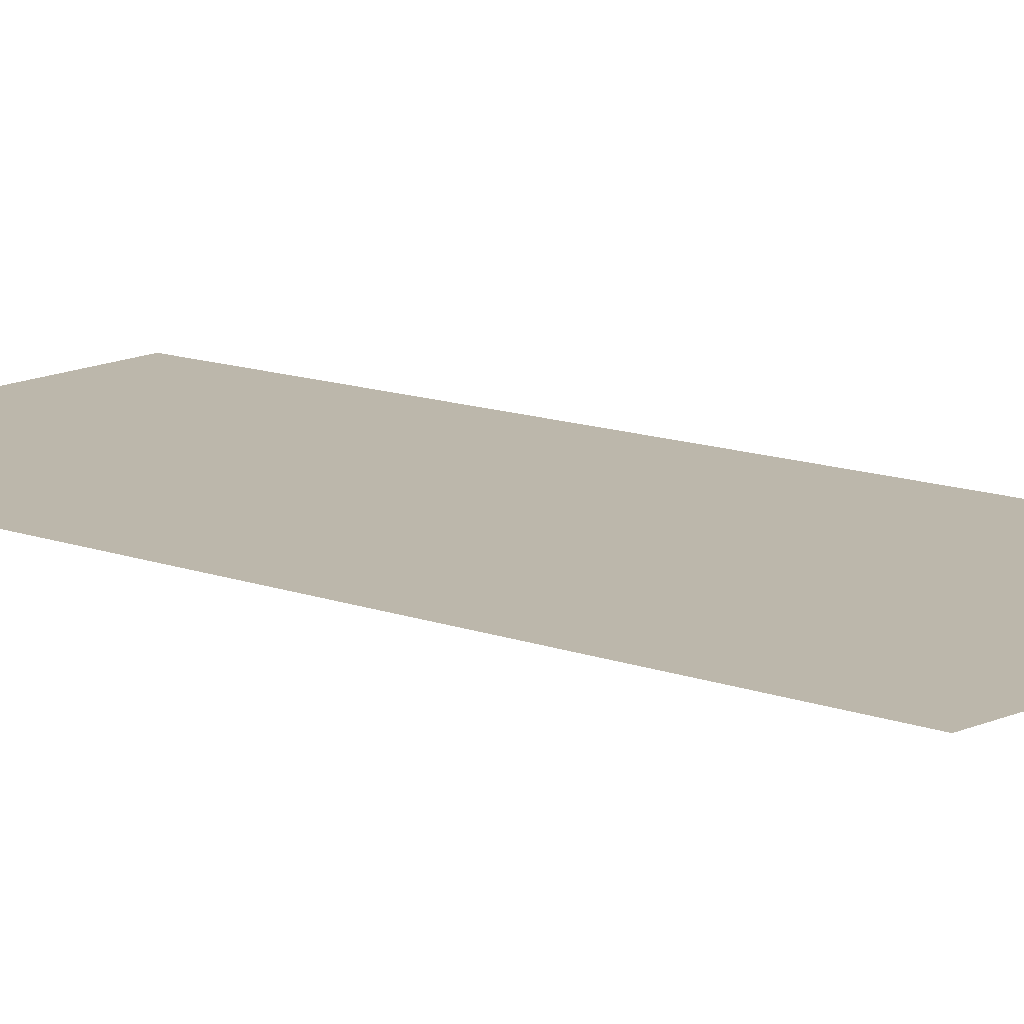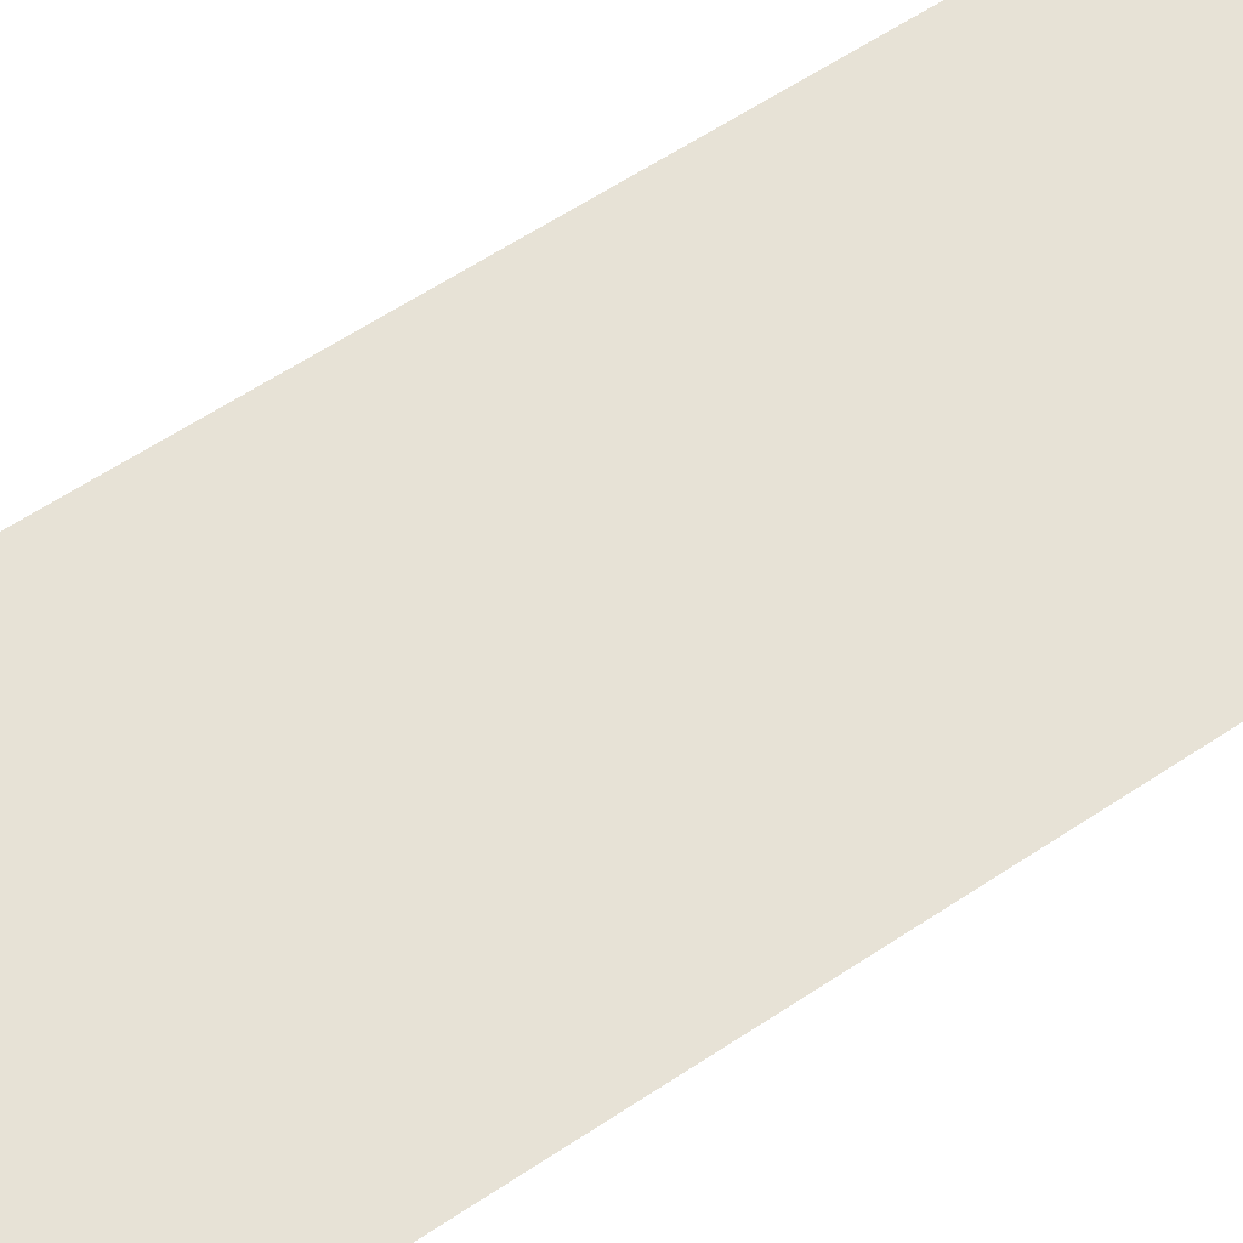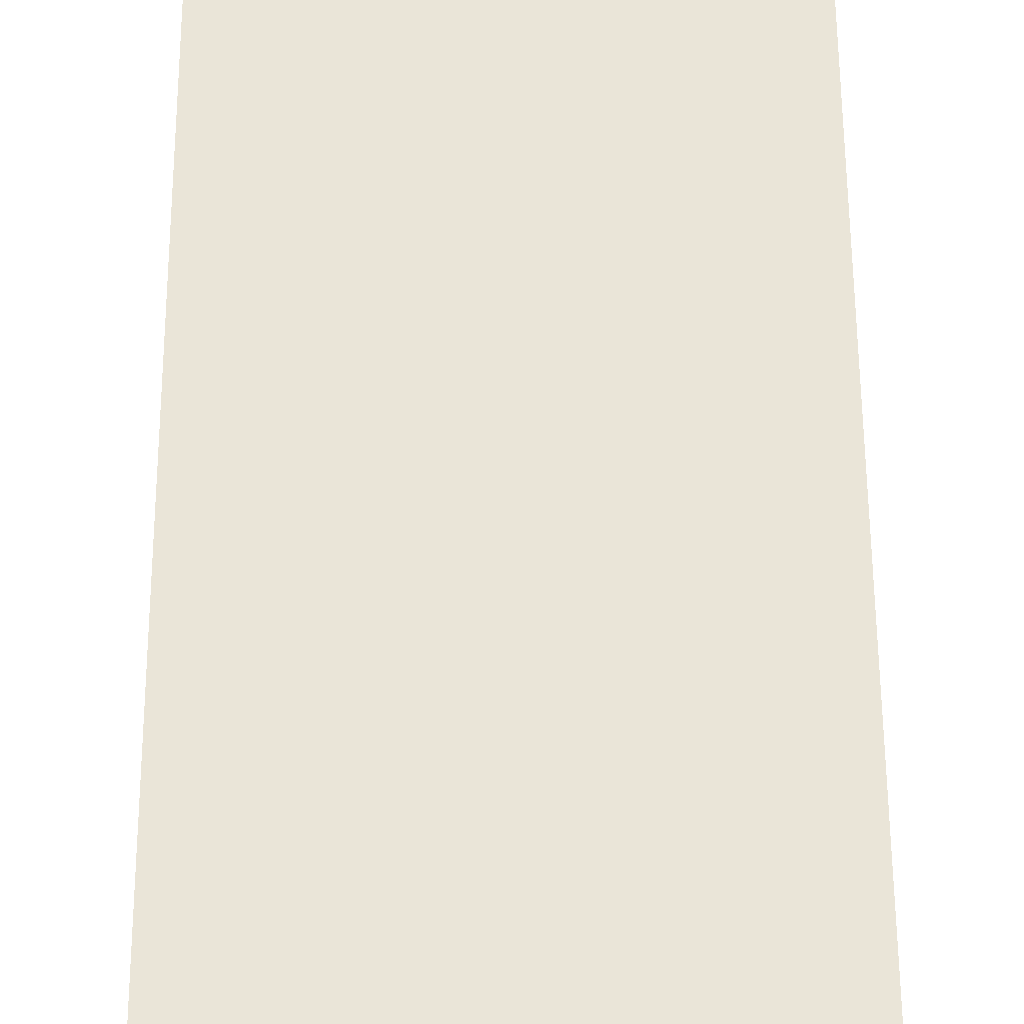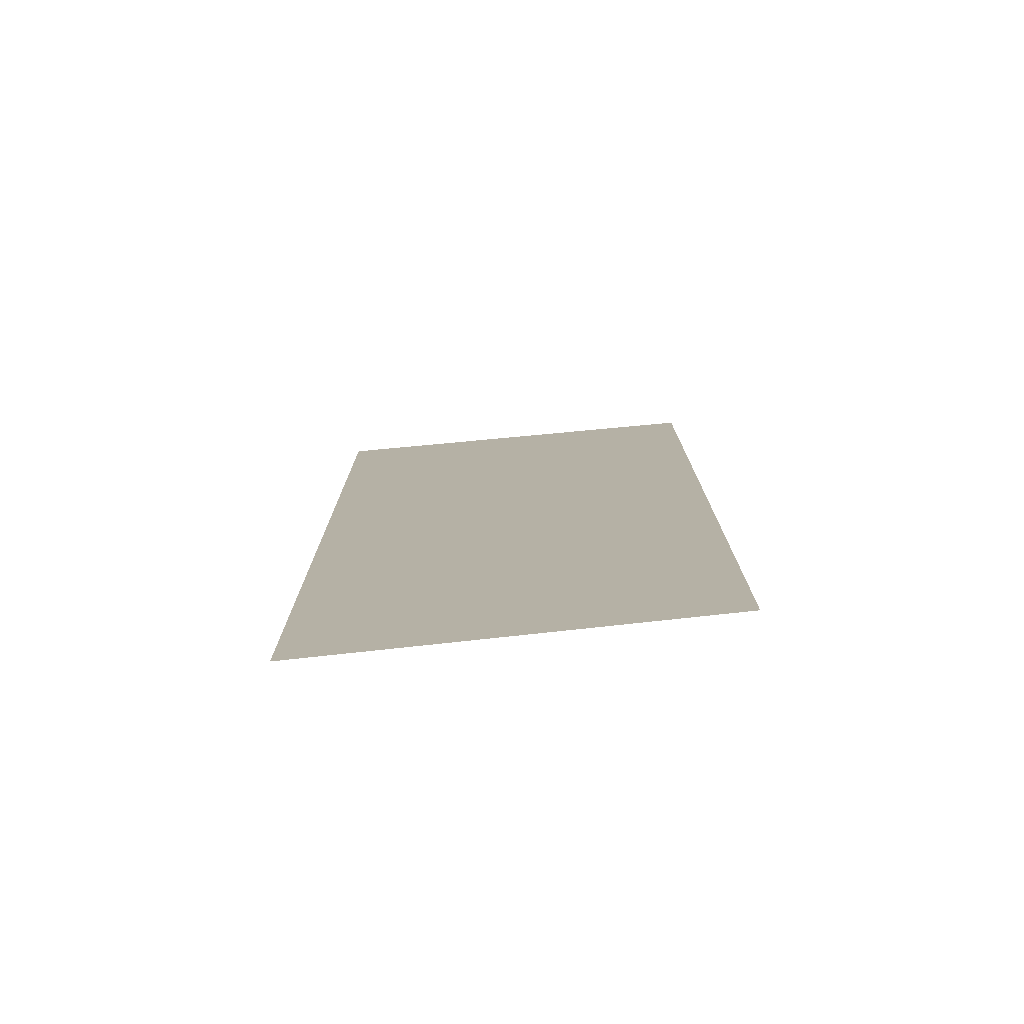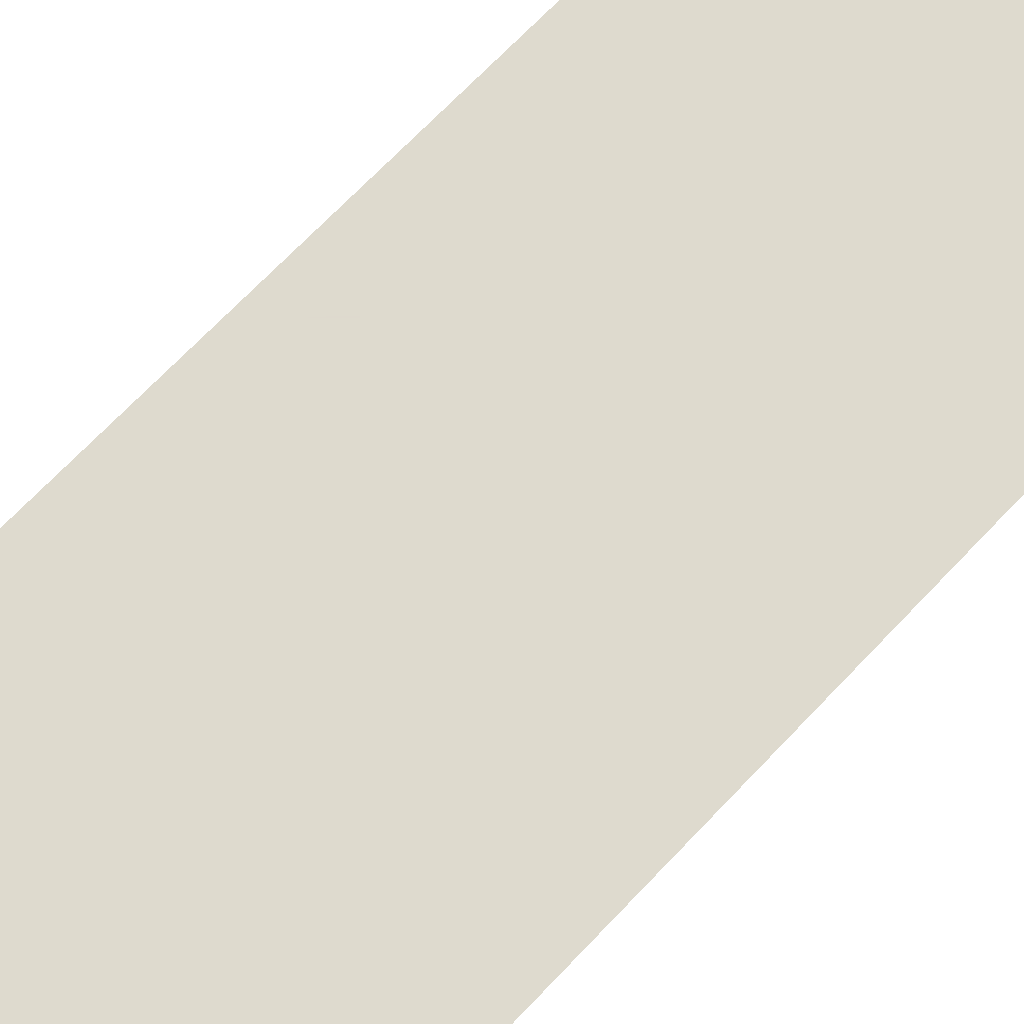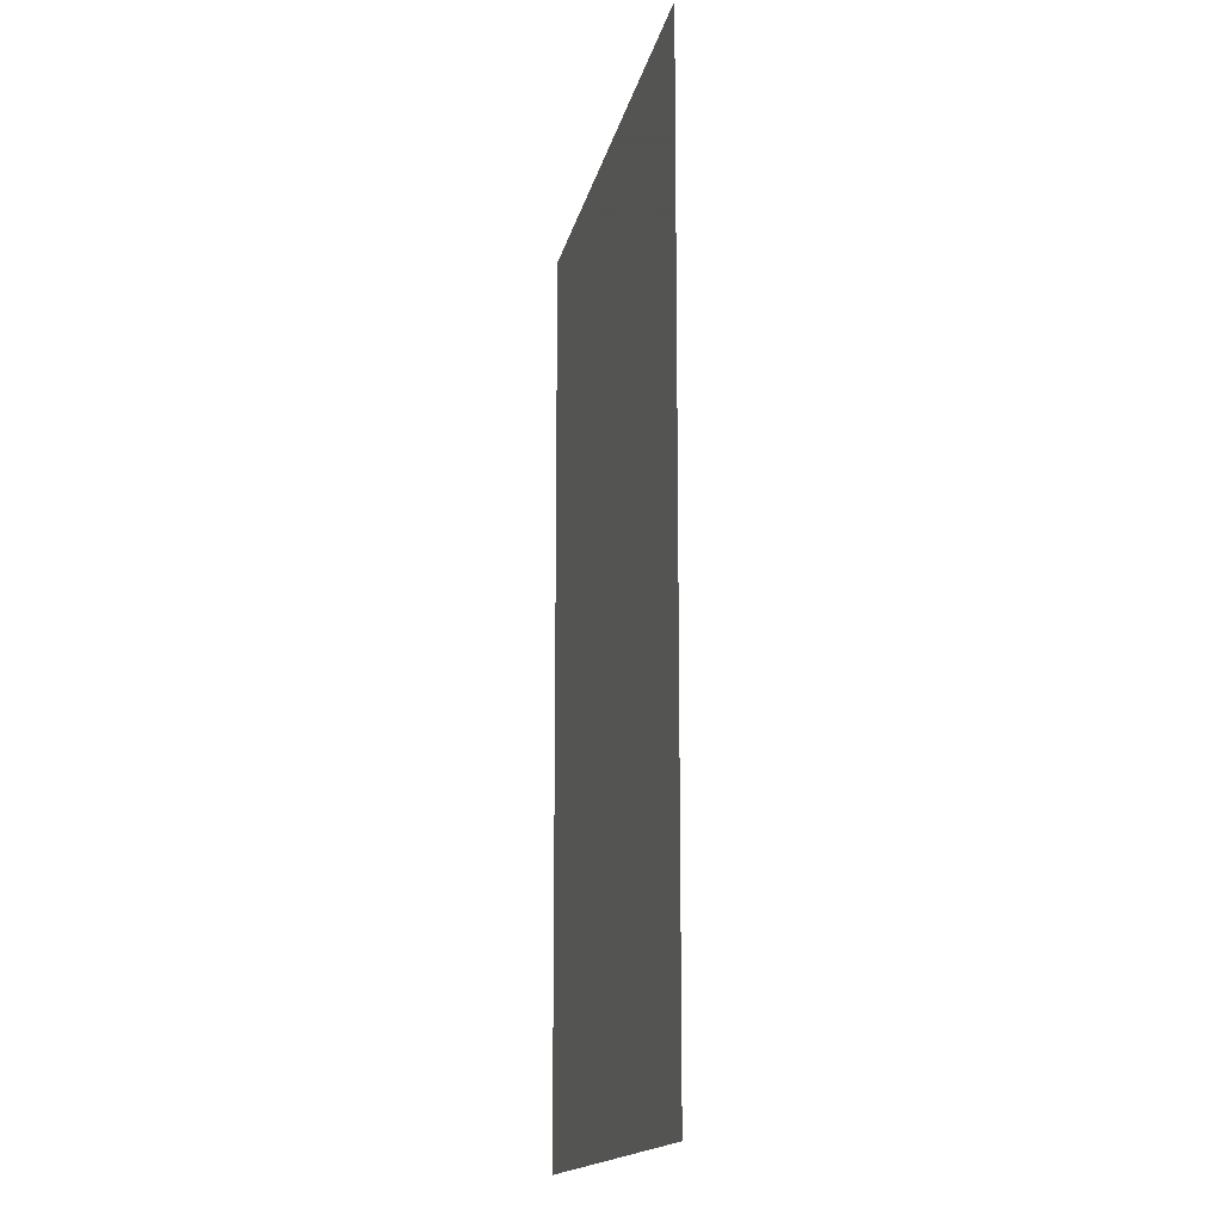
<metadata>
{"format":"obj","ext":"obj","renderer":"f3d","projection":"perspective","resolution":1024,"background":"white","views":[{"elev":14.4,"azim":-52.8,"up":"+Y"},{"elev":62.9,"azim":-123.7,"up":"+Y"},{"elev":58.7,"azim":179.7,"up":"+Y"},{"elev":-77.6,"azim":-172.6,"up":"+Z"},{"elev":71.3,"azim":-136.2,"up":"+Y"},{"elev":-13.1,"azim":74.5,"up":"+Z"}]}
</metadata>
<code>
v -0.01879 -0.0125 0.4239
v -0.02284 -0.0125 0.4153
v -0.02409 -0.0125 0.4133
v -0.01879 -0.0125 0.4239
v -0.02105 -0.0125 0.4172
v -0.02284 -0.0125 0.4153
v -0.01879 -0.0125 0.4239
v -0.01875 -0.0125 0.4191
v -0.02105 -0.0125 0.4172
v -0.01879 -0.0125 0.4239
v -0.01599 -0.0125 0.4208
v -0.01875 -0.0125 0.4191
v -0.01879 -0.0125 0.4239
v -0.01282 -0.0125 0.4224
v -0.01599 -0.0125 0.4208
v -0.01879 -0.0125 0.4239
v -0.009273 -0.0125 0.4239
v -0.01282 -0.0125 0.4224
v -0.009273 -0.0125 0.4239
v -0.02409 -0.0125 0.4133
v -0.02284 -0.0125 0.4153
v -0.01282 -0.0125 0.4224
v -0.01282 -0.0125 0.4224
v -0.02284 -0.0125 0.4153
v -0.02105 -0.0125 0.4172
v -0.01599 -0.0125 0.4208
v -0.01599 -0.0125 0.4208
v -0.02105 -0.0125 0.4172
v -0.01875 -0.0125 0.4191
v -0.07409 -0.0125 0.3133
v -0.06238 -0.0125 0.3177
v -0.0666 -0.0125 0.3283
v -0.07409 -0.0125 0.3133
v -0.0416 -0.0125 0.3133
v -0.06238 -0.0125 0.3177
v -0.0666 -0.0125 0.3283
v -0.06238 -0.0125 0.3177
v -0.0416 -0.0125 0.3133
v -0.0366 -0.0125 0.2583
v -0.02488 -0.0125 0.2627
v -0.02909 -0.0125 0.2733
v -0.0366 -0.0125 0.2583
v -0.004095 -0.0125 0.2583
v -0.02488 -0.0125 0.2627
v -0.02909 -0.0125 0.2733
v -0.02488 -0.0125 0.2627
v -0.004095 -0.0125 0.2583
v -0.1166 -0.0125 0.2283
v -0.1049 -0.0125 0.2327
v -0.1091 -0.0125 0.2433
v -0.1166 -0.0125 0.2283
v -0.0841 -0.0125 0.2283
v -0.1049 -0.0125 0.2327
v -0.1091 -0.0125 0.2433
v -0.1049 -0.0125 0.2327
v -0.0841 -0.0125 0.2283
v -0.354 -0.0125 0.8046
v -0.354 -0.0125 0.3673
v -0.3267 -0.0125 0.3456
v -0.1403 -0.0125 0.4283
v -0.354 -0.0125 0.8046
v -0.1403 -0.0125 0.4283
v -0.07909 -0.0125 0.4283
v -0.354 -0.0125 0.8046
v -0.07909 -0.0125 0.4283
v -0.01879 -0.0125 0.4239
v -0.009273 -0.0125 0.4239
v -0.354 -0.0125 0.8046
v -0.009273 -0.0125 0.4239
v -0.00543 -0.0125 0.4252
v -0.354 -0.0125 0.8046
v -0.00543 -0.0125 0.4252
v 0.00031 -0.0125 0.4266
v 0.00031 -0.0125 0.8763
v -0.07909 -0.0125 0.4283
v -0.02409 -0.0125 0.4133
v -0.01879 -0.0125 0.4239
v -0.07909 -0.0125 0.4283
v -0.0666 -0.0125 0.3283
v -0.02409 -0.0125 0.4133
v -0.07909 -0.0125 0.4283
v -0.1791 -0.0125 0.2283
v -0.07409 -0.0125 0.3133
v -0.0666 -0.0125 0.3283
v -0.1791 -0.0125 0.2283
v -0.0866 -0.0125 0.2883
v -0.07409 -0.0125 0.3133
v -0.1791 -0.0125 0.2283
v -0.1091 -0.0125 0.2433
v -0.0866 -0.0125 0.2883
v -0.1791 -0.0125 0.2283
v -0.1166 -0.0125 0.2283
v -0.1091 -0.0125 0.2433
v -0.354 -0.0125 0.0216
v -0.2403 -0.0125 0.2283
v -0.1716 -0.0125 0.3658
v -0.354 -0.0125 0.2848
v -0.354 -0.0125 0.0216
v 0.00031 -0.0125 0.04752
v -0.1791 -0.0125 0.2283
v -0.2403 -0.0125 0.2283
v 0.00031 -0.0125 0.04752
v -0.1166 -0.0125 0.2283
v -0.1791 -0.0125 0.2283
v 0.00031 -0.0125 0.04752
v -0.0841 -0.0125 0.2283
v -0.1166 -0.0125 0.2283
v 0.00031 -0.0125 0.04752
v 0.00031 -0.0125 0.2283
v -0.0841 -0.0125 0.2283
v -0.02159 -0.0125 0.2883
v -0.0416 -0.0125 0.3133
v -0.07409 -0.0125 0.3133
v -0.0866 -0.0125 0.2883
v -0.02159 -0.0125 0.2883
v 0.00031 -0.0125 0.3133
v -0.0416 -0.0125 0.3133
v -0.02159 -0.0125 0.2883
v -0.004095 -0.0125 0.2583
v 0.00031 -0.0125 0.2583
v 0.00031 -0.0125 0.3133
v -0.02159 -0.0125 0.2883
v -0.02909 -0.0125 0.2733
v -0.004095 -0.0125 0.2583
v -0.354 -0.0125 0.2848
v -0.3267 -0.0125 0.3456
v -0.354 -0.0125 0.3673
v -0.354 -0.0125 0.2848
v -0.1716 -0.0125 0.3658
v -0.3267 -0.0125 0.3456
v -0.1716 -0.0125 0.3658
v -0.07909 -0.0125 0.4283
v -0.1403 -0.0125 0.4283
v -0.3267 -0.0125 0.3456
v -0.1716 -0.0125 0.3658
v -0.2403 -0.0125 0.2283
v -0.1791 -0.0125 0.2283
v -0.07909 -0.0125 0.4283
v 0.00031 -0.0125 0.3133
v 0.00031 -0.0125 0.4266
v -0.00543 -0.0125 0.4252
v -0.00927 -0.0125 0.4239
v 0.00031 -0.0125 0.3133
v -0.00927 -0.0125 0.4239
v -0.02409 -0.0125 0.4133
v 0.00031 -0.0125 0.3133
v -0.02409 -0.0125 0.4133
v -0.0666 -0.0125 0.3283
v -0.0416 -0.0125 0.3133
v -0.02909 -0.0125 0.2733
v -0.02159 -0.0125 0.2883
v -0.0866 -0.0125 0.2883
v -0.1091 -0.0125 0.2433
v -0.02909 -0.0125 0.2733
v -0.1091 -0.0125 0.2433
v -0.0841 -0.0125 0.2283
v -0.0366 -0.0125 0.2583
v -0.0841 -0.0125 0.2283
v -0.004095 -0.0125 0.2583
v -0.0366 -0.0125 0.2583
v -0.0841 -0.0125 0.2283
v 0.00031 -0.0125 0.2283
v 0.00031 -0.0125 0.2583
v -0.004095 -0.0125 0.2583
g mesh7308413
f 1 3 2
f 4 6 5
f 7 9 8
f 10 12 11
f 13 15 14
f 16 18 17
g mesh7308415
f 19 21 20
f 21 19 22
f 23 25 24
f 25 23 26
f 27 29 28
g mesh7308417
f 30 31 32
f 33 34 35
g mesh7308419
f 36 37 38
g mesh7308421
f 39 40 41
f 42 43 44
g mesh7308423
f 45 46 47
g mesh7308425
f 48 49 50
f 51 52 53
g mesh7308427
f 54 55 56
f 57 58 59
f 59 60 57
f 61 62 63
f 64 65 66
f 66 67 64
f 68 69 70
f 71 72 73
f 73 74 71
f 75 76 77
f 78 79 80
f 81 82 83
f 83 84 81
f 85 86 87
f 88 89 90
f 91 92 93
f 94 95 96
f 96 97 94
f 98 99 100
f 100 101 98
f 102 103 104
f 105 106 107
f 108 109 110
f 111 112 113
f 113 114 111
f 115 116 117
f 118 119 120
f 120 121 118
f 122 123 124
f 125 126 127
f 128 129 130
f 131 132 133
f 133 134 131
f 135 136 137
f 137 138 135
f 139 140 141
f 141 142 139
f 143 144 145
f 146 147 148
f 148 149 146
f 150 151 152
f 152 153 150
f 154 155 156
f 156 157 154
f 158 159 160
f 161 162 163
f 163 164 161

</code>
